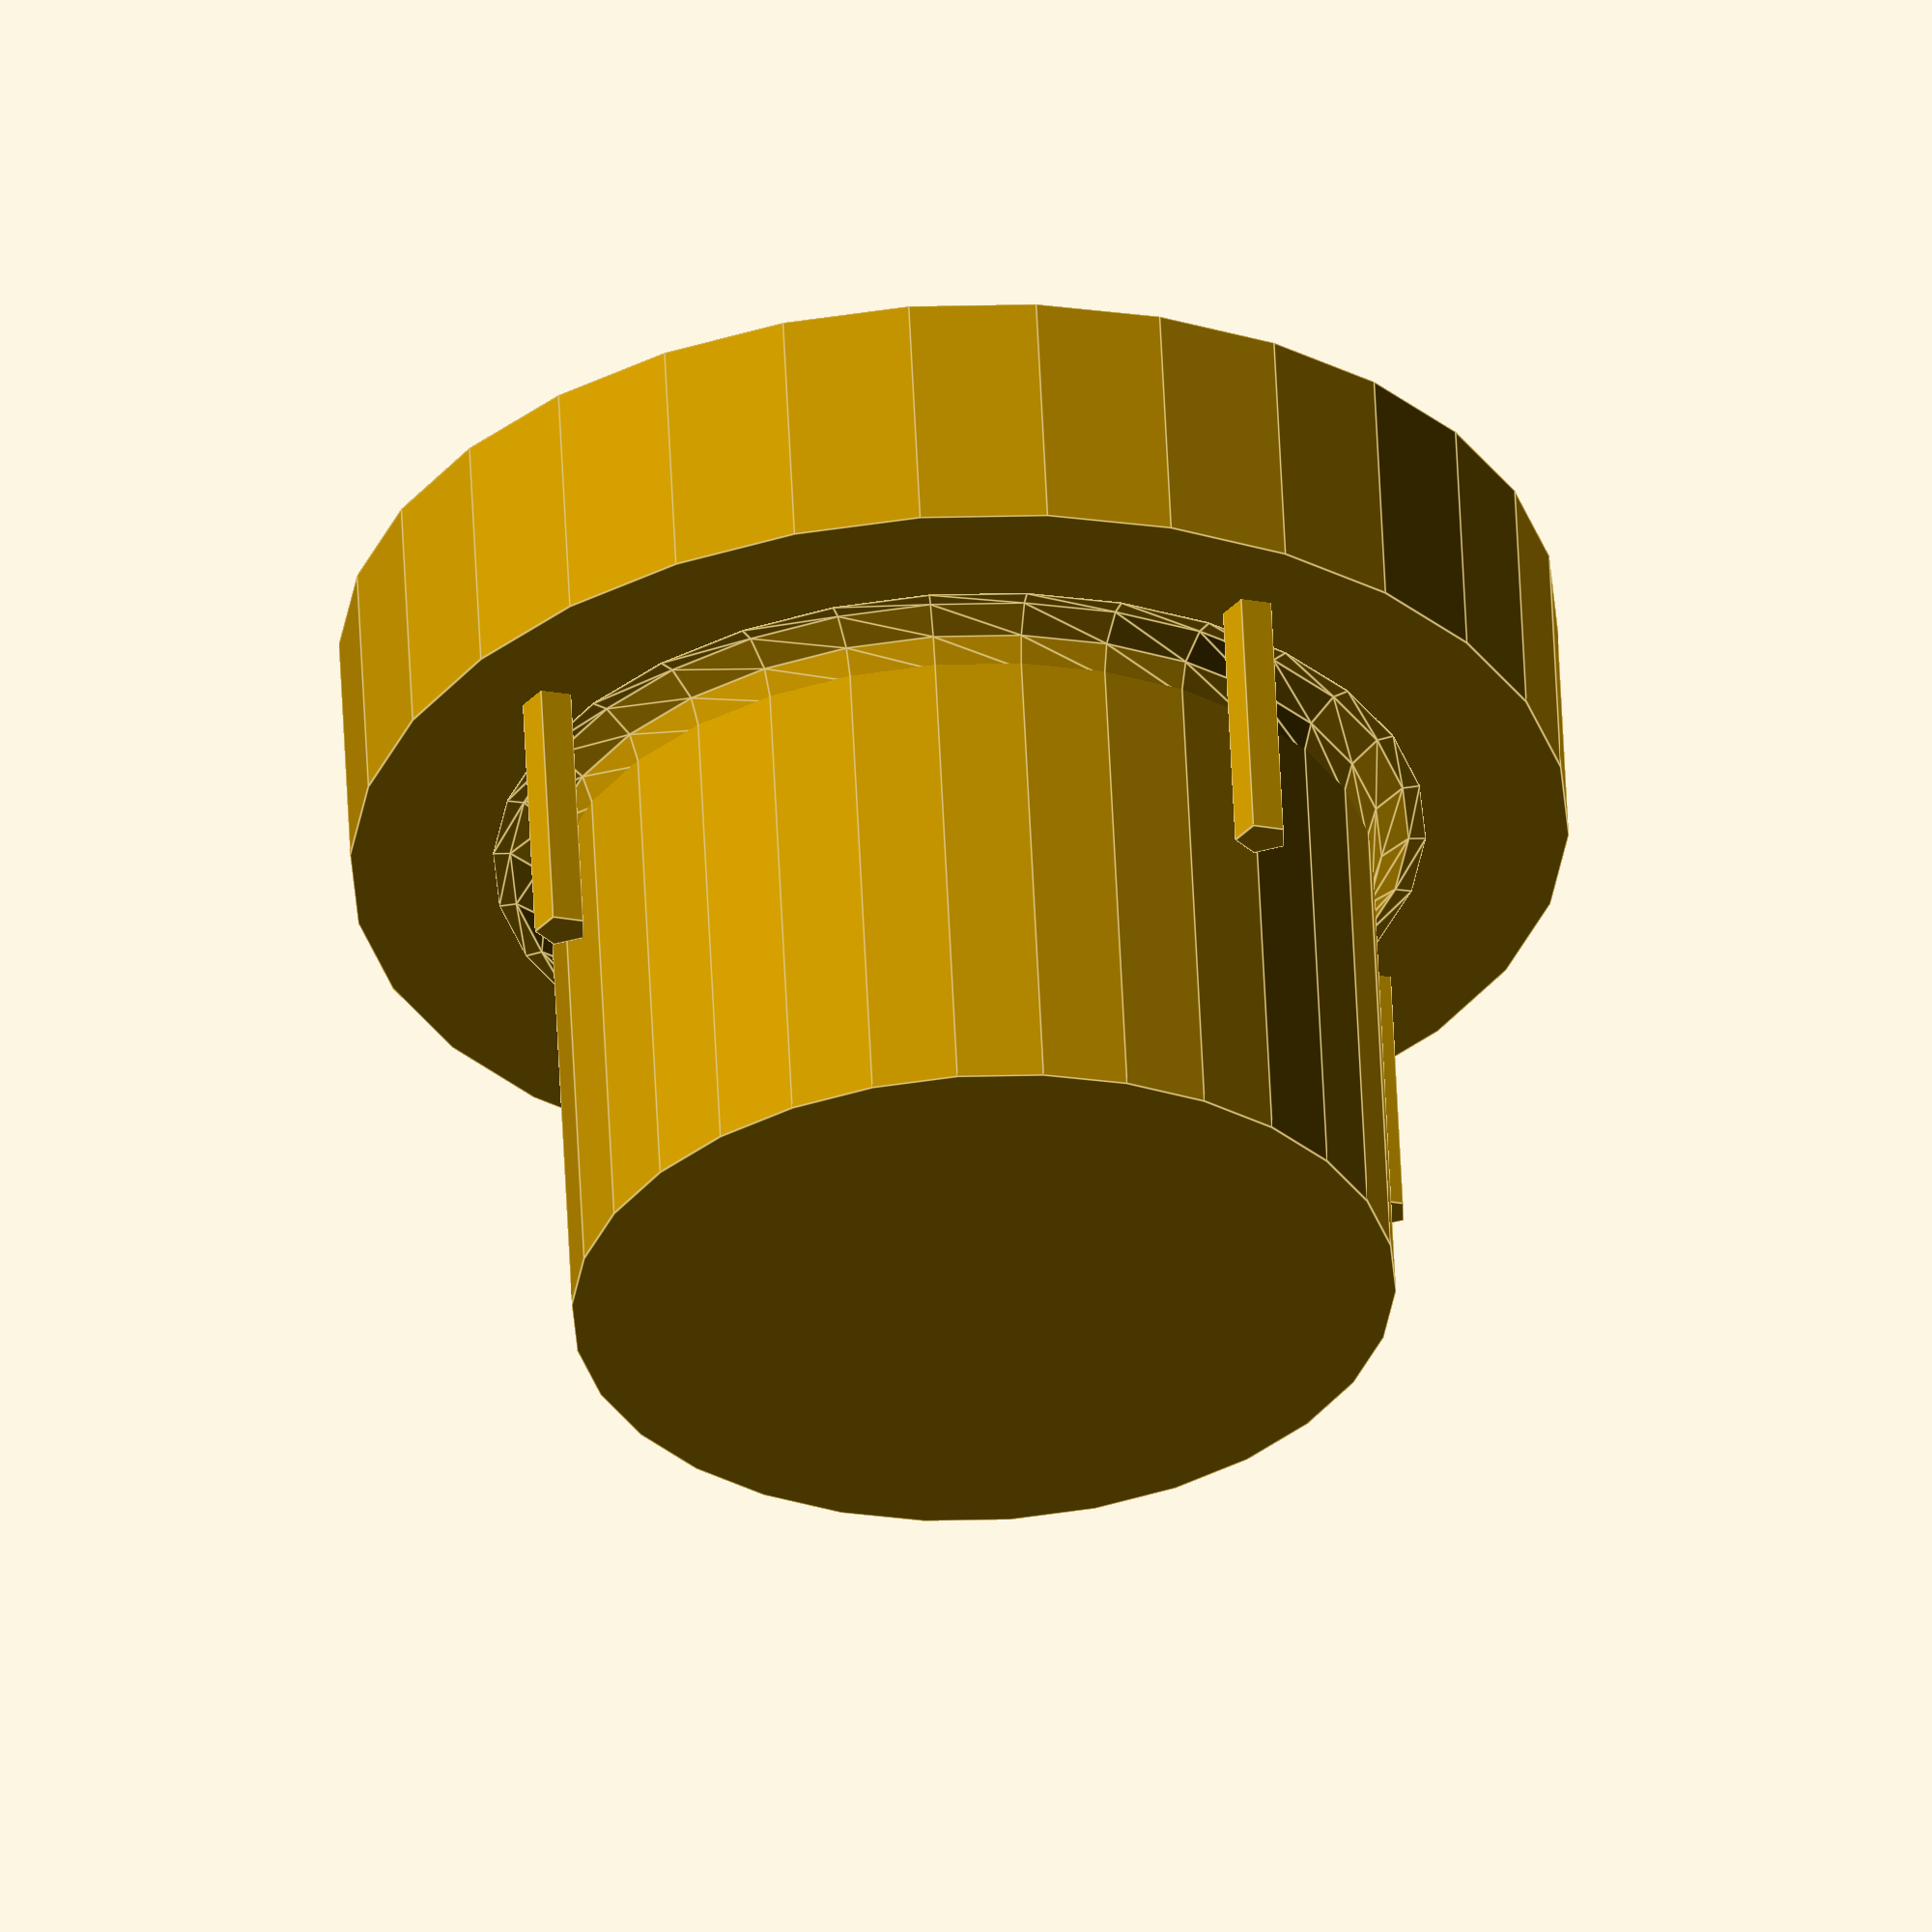
<openscad>

union(){
//$fn = 100;

// Adding 2mm for margin
baffle_cutout_diameter = 45+1;
driver_depth = 30;

bolt_circle_diameter = 56; 
bolt_diameter = 3;
bolt_depth = 15;
bolt_height = 5;


// Adding 1mm for margin
plate_diamter = 66+2;
plate_height = 4;

roundover_radius = 25/8;

// Driver Coil
translate([0,0,-driver_depth])
    cylinder(driver_depth,d=baffle_cutout_diameter);

// Roundover for baffel cutout
rotate_extrude(angle=360)
    // Translate up and in 0.1mm to ensure intersection with the plate and baffle cutout cylinder
    translate([baffle_cutout_diameter/2-0.1,-roundover_radius+0.1,])
        //rotate([0,90,0])
        difference(){
            square(roundover_radius);
            translate([roundover_radius,0,0])
            circle(r=roundover_radius);
        }


rotate([0,0,45])
// Front Mouting Screws
for ( i = [bolt_circle_diameter/2,-bolt_circle_diameter/2]){
    translate([i,0,-bolt_depth])
        cylinder(bolt_depth+bolt_height,d=bolt_diameter);
    translate([0,i,-bolt_depth])
        cylinder(bolt_depth+bolt_height,d=bolt_diameter);
}

// Front Mouting Plate
// Extrea headroom for the speaker cone
cylinder(10+plate_height,d=plate_diamter);

}

</openscad>
<views>
elev=302.7 azim=189.7 roll=177.4 proj=o view=edges
</views>
